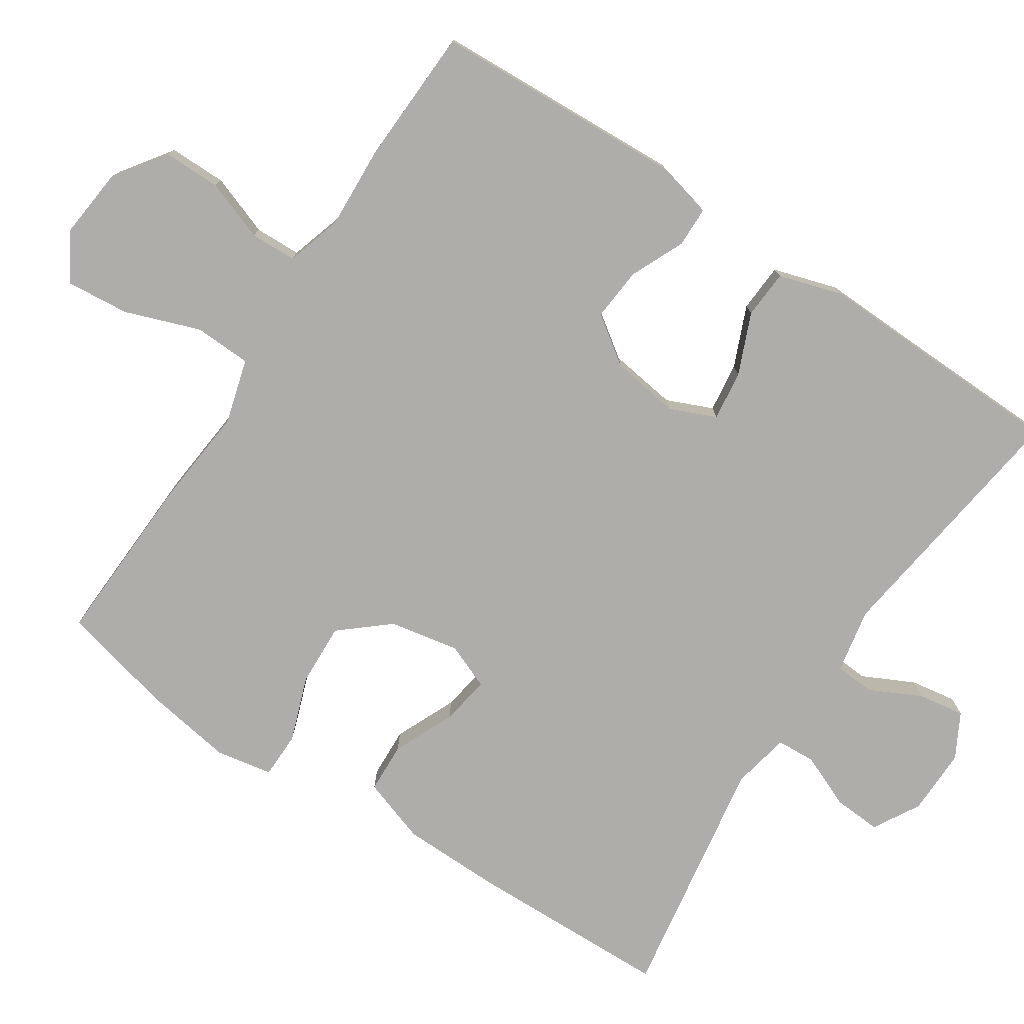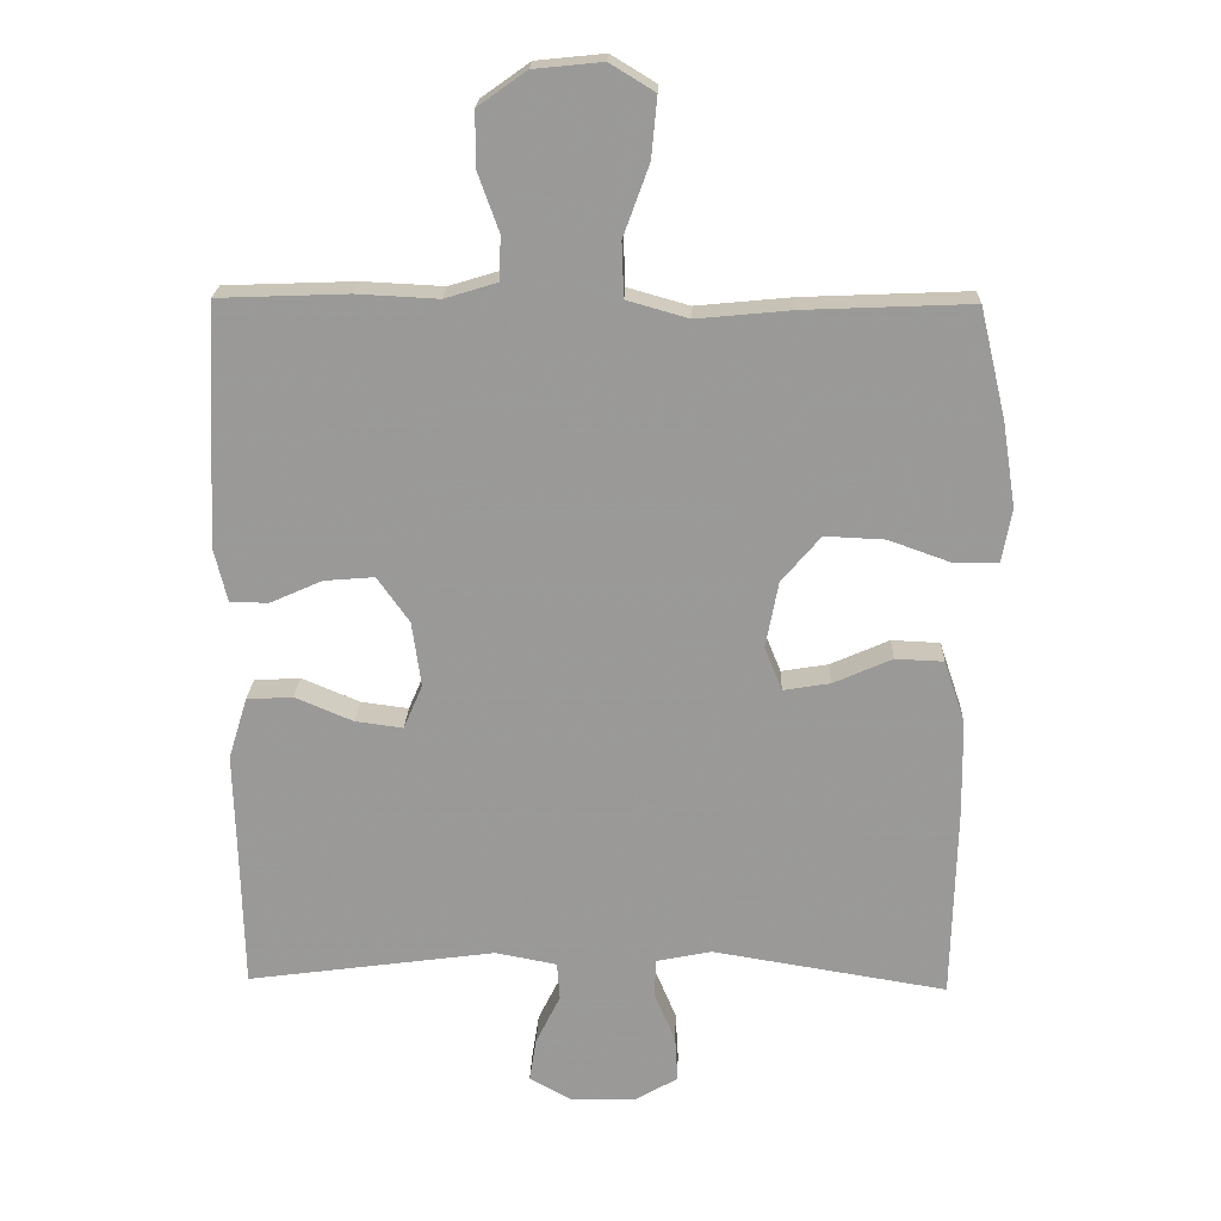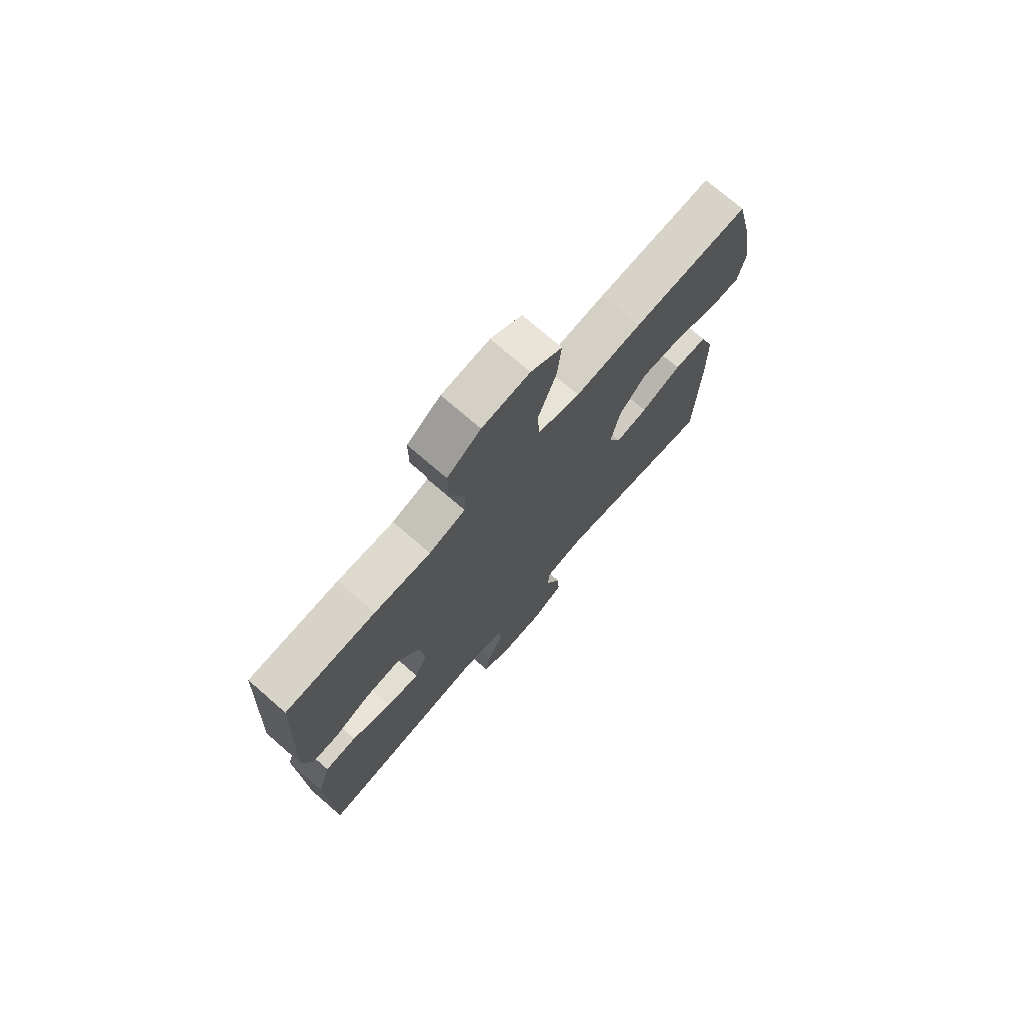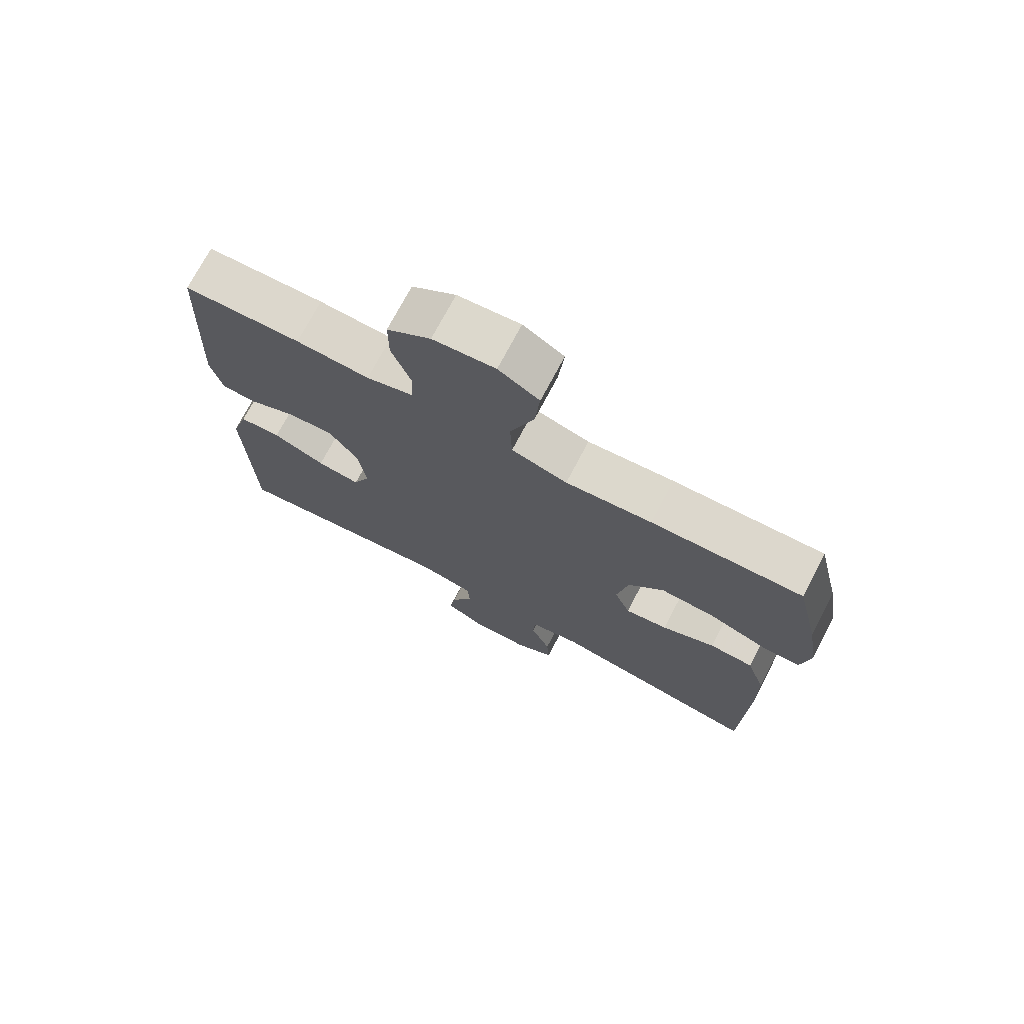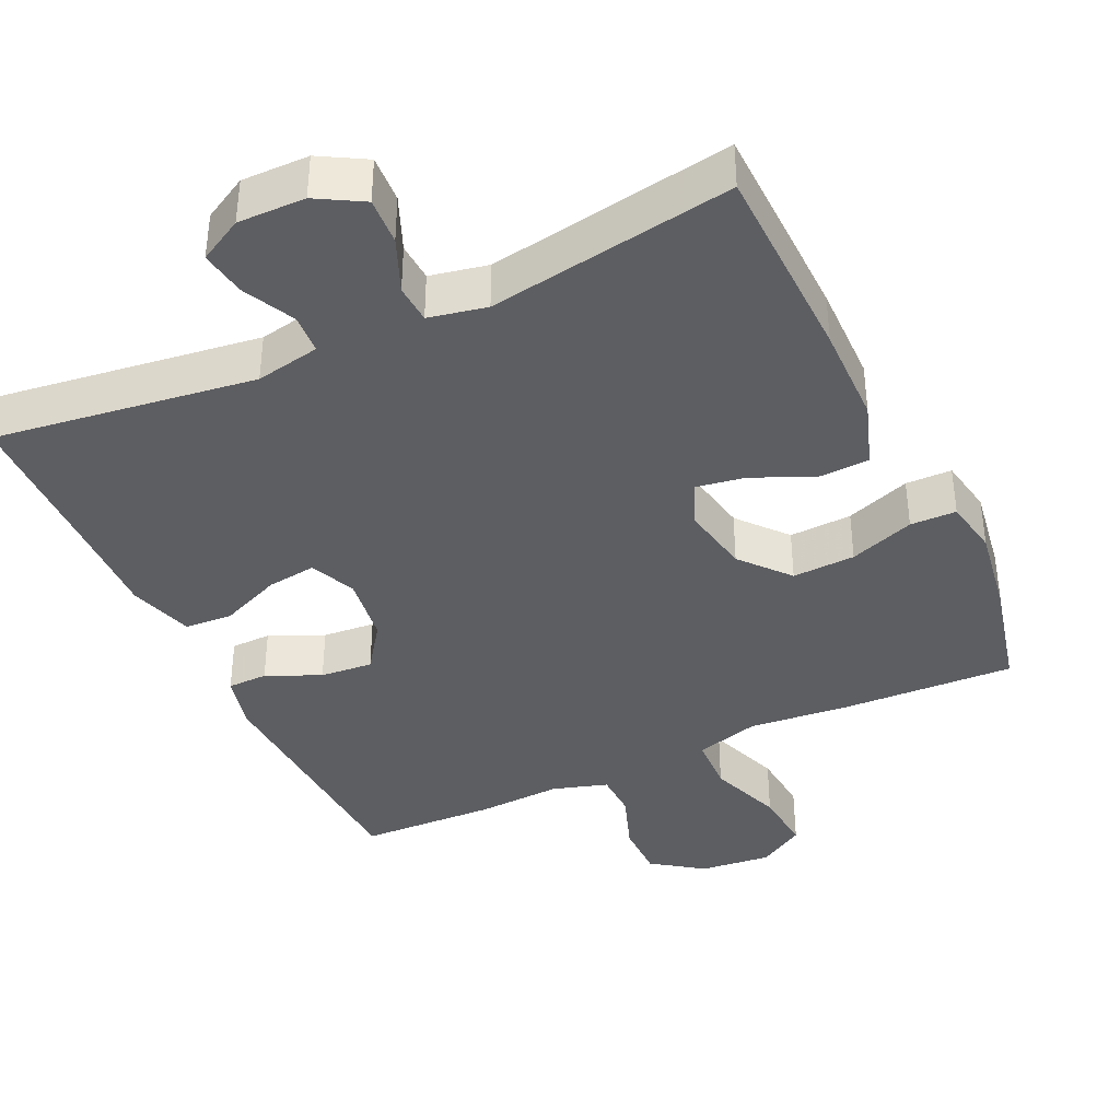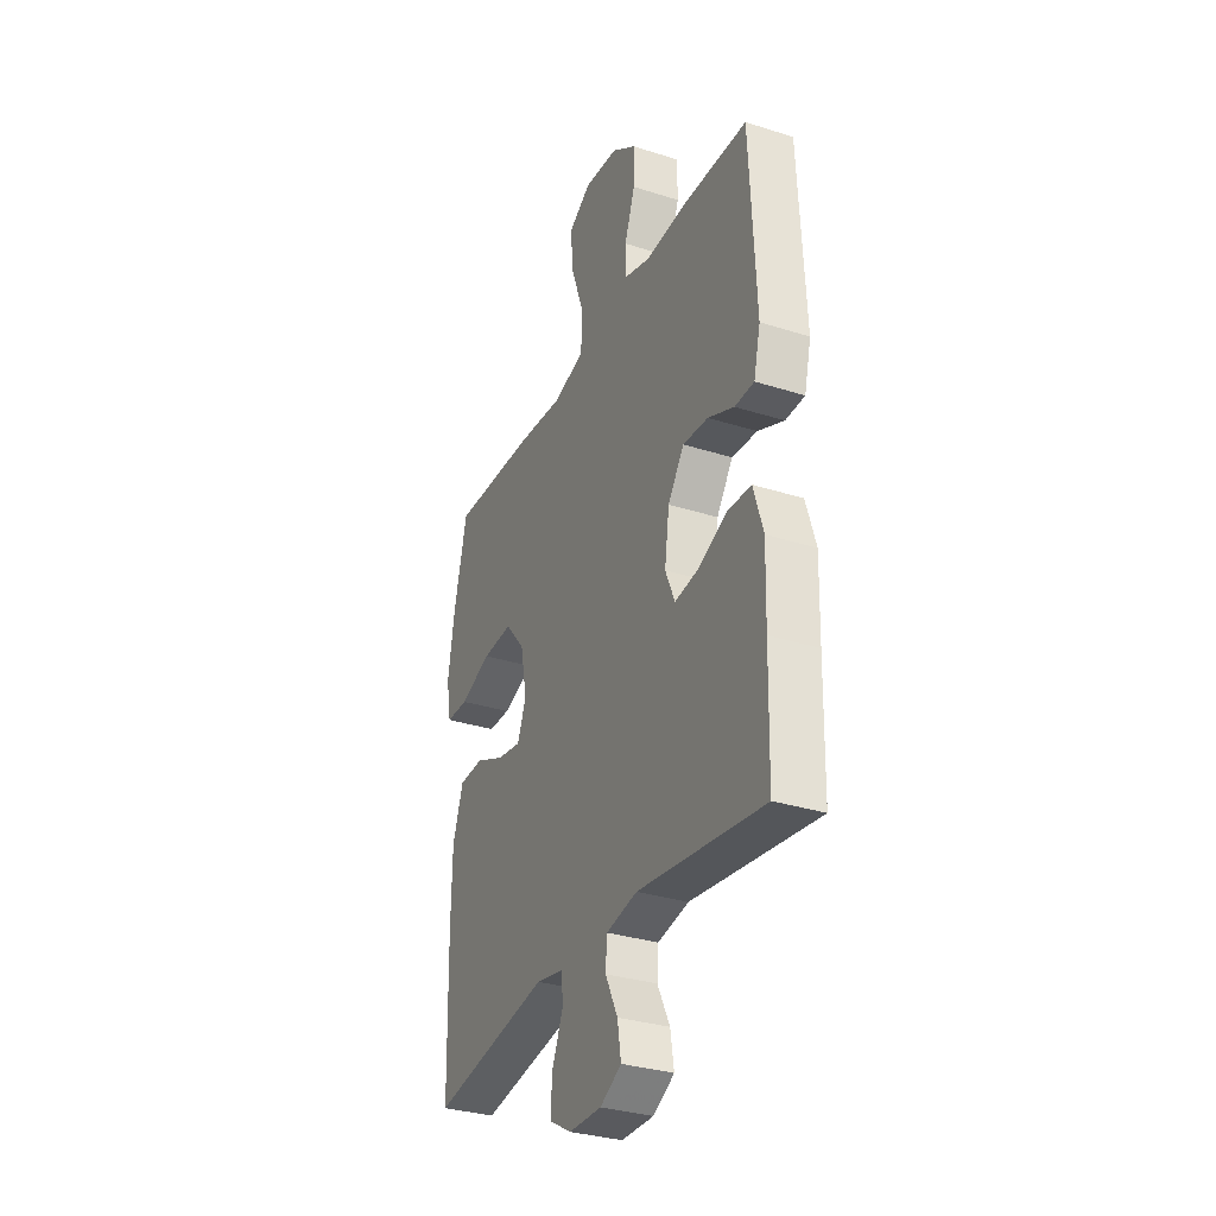
<metadata>
{"format":"obj","ext":"obj","renderer":"f3d","projection":"perspective","resolution":1024,"background":"white","views":[{"elev":-77.1,"azim":56.6,"up":"+Y"},{"elev":20.6,"azim":-178.2,"up":"+Z"},{"elev":74.0,"azim":130.9,"up":"+Z"},{"elev":73.4,"azim":-152.2,"up":"+Z"},{"elev":-38.9,"azim":-154.9,"up":"+Y"},{"elev":-32.2,"azim":66.0,"up":"+Z"}]}
</metadata>
<code>
v -0.5 0.07 0.5
v -0.262 0.07 0.49
v -0.126 0.07 0.477
v -0.038 0.07 0.502
v -0.035 0.07 0.58
v -0.072 0.07 0.682
v -0.08 0.07 0.768
v -0.016 0.07 0.807
v 0.082 0.07 0.797
v 0.151 0.07 0.748
v 0.151 0.07 0.67
v 0.121 0.07 0.587
v 0.123 0.07 0.524
v 0.198 0.07 0.501
v 0.314 0.07 0.507
v 0.5 0.07 0.5
v 0.517 0.07 0.156
v 0.498 0.07 0.078
v 0.443 0.07 0.077
v 0.369 0.07 0.11
v 0.297 0.07 0.116
v 0.251 0.07 0.051
v 0.238 0.07 -0.042
v 0.265 0.07 -0.105
v 0.333 0.07 -0.096
v 0.416 0.07 -0.061
v 0.482 0.07 -0.065
v 0.509 0.07 -0.153
v 0.505 0.07 -0.289
v 0.5 0.07 -0.5
v 0.144 0.07 -0.452
v 0.056 0.07 -0.469
v 0.052 0.07 -0.523
v 0.087 0.07 -0.594
v 0.097 0.07 -0.657
v 0.037 0.07 -0.69
v -0.055 0.07 -0.689
v -0.118 0.07 -0.653
v -0.114 0.07 -0.588
v -0.083 0.07 -0.514
v -0.086 0.07 -0.461
v -0.165 0.07 -0.445
v -0.5 0.07 -0.5
v -0.507 0.07 -0.223
v -0.505 0.07 -0.086
v -0.475 0.07 0.003
v -0.406 0.07 0.006
v -0.322 0.07 -0.031
v -0.255 0.07 -0.042
v -0.23 0.07 0.02
v -0.248 0.07 0.115
v -0.304 0.07 0.181
v -0.39 0.07 0.177
v -0.479 0.07 0.145
v -0.542 0.07 0.146
v -0.556 0.07 0.223
v -0.537 0.07 0.344
v -0.5 0 0.5
v -0.262 0 0.49
v -0.126 0 0.477
v -0.038 0 0.502
v -0.035 0 0.58
v -0.072 0 0.682
v -0.08 0 0.768
v -0.016 0 0.807
v 0.082 0 0.797
v 0.151 0 0.748
v 0.151 0 0.67
v 0.121 0 0.587
v 0.123 0 0.524
v 0.198 0 0.501
v 0.314 0 0.507
v 0.5 0 0.5
v 0.517 0 0.156
v 0.498 0 0.078
v 0.443 0 0.077
v 0.369 0 0.11
v 0.297 0 0.116
v 0.251 0 0.051
v 0.238 0 -0.042
v 0.265 0 -0.105
v 0.333 0 -0.096
v 0.416 0 -0.061
v 0.482 0 -0.065
v 0.509 0 -0.153
v 0.505 0 -0.289
v 0.5 0 -0.5
v 0.144 0 -0.452
v 0.056 0 -0.469
v 0.052 0 -0.523
v 0.087 0 -0.594
v 0.097 0 -0.657
v 0.037 0 -0.69
v -0.055 0 -0.689
v -0.118 0 -0.653
v -0.114 0 -0.588
v -0.083 0 -0.514
v -0.086 0 -0.461
v -0.165 0 -0.445
v -0.5 0 -0.5
v -0.507 0 -0.223
v -0.505 0 -0.086
v -0.475 0 0.003
v -0.406 0 0.006
v -0.322 0 -0.031
v -0.255 0 -0.042
v -0.23 0 0.02
v -0.248 0 0.115
v -0.304 0 0.181
v -0.39 0 0.177
v -0.479 0 0.145
v -0.542 0 0.146
v -0.556 0 0.223
v -0.537 0 0.344
f 53 54 55 56
f 52 53 56 57
f 45 46 47 48
f 45 48 49
f 42 43 44 45
f 41 42 45 49
f 37 38 39 40
f 37 40 41
f 36 37 41
f 33 34 35 36
f 32 33 36 41
f 31 32 41 49
f 29 30 31 49
f 25 26 27 28
f 24 25 28 29
f 17 18 19 20
f 17 20 21
f 14 15 16 17
f 13 14 17 21
f 9 10 11 12
f 9 12 13
f 8 9 13
f 5 6 7 8
f 4 5 8 13
f 3 4 13 21
f 52 57 1 2
f 51 52 2 3
f 50 51 3 21
f 24 29 49 50
f 23 24 50
f 22 23 50
f 21 22 50
f 113 112 111 110
f 114 113 110 109
f 105 104 103 102
f 106 105 102
f 102 101 100 99
f 106 102 99 98
f 97 96 95 94
f 98 97 94
f 98 94 93
f 93 92 91 90
f 98 93 90 89
f 106 98 89 88
f 106 88 87 86
f 85 84 83 82
f 86 85 82 81
f 77 76 75 74
f 78 77 74
f 74 73 72 71
f 78 74 71 70
f 69 68 67 66
f 70 69 66
f 70 66 65
f 65 64 63 62
f 70 65 62 61
f 78 70 61 60
f 59 58 114 109
f 60 59 109 108
f 78 60 108 107
f 107 106 86 81
f 107 81 80
f 107 80 79
f 107 79 78
f 1 58 59 2
f 2 59 60 3
f 3 60 61 4
f 4 61 62 5
f 5 62 63 6
f 6 63 64 7
f 7 64 65 8
f 8 65 66 9
f 9 66 67 10
f 10 67 68 11
f 11 68 69 12
f 12 69 70 13
f 13 70 71 14
f 14 71 72 15
f 15 72 73 16
f 16 73 74 17
f 17 74 75 18
f 18 75 76 19
f 19 76 77 20
f 20 77 78 21
f 21 78 79 22
f 22 79 80 23
f 23 80 81 24
f 24 81 82 25
f 25 82 83 26
f 26 83 84 27
f 27 84 85 28
f 28 85 86 29
f 29 86 87 30
f 30 87 88 31
f 31 88 89 32
f 32 89 90 33
f 33 90 91 34
f 34 91 92 35
f 35 92 93 36
f 36 93 94 37
f 37 94 95 38
f 38 95 96 39
f 39 96 97 40
f 40 97 98 41
f 41 98 99 42
f 42 99 100 43
f 43 100 101 44
f 44 101 102 45
f 45 102 103 46
f 46 103 104 47
f 47 104 105 48
f 48 105 106 49
f 49 106 107 50
f 50 107 108 51
f 51 108 109 52
f 52 109 110 53
f 53 110 111 54
f 54 111 112 55
f 55 112 113 56
f 56 113 114 57
f 57 114 58 1

</code>
